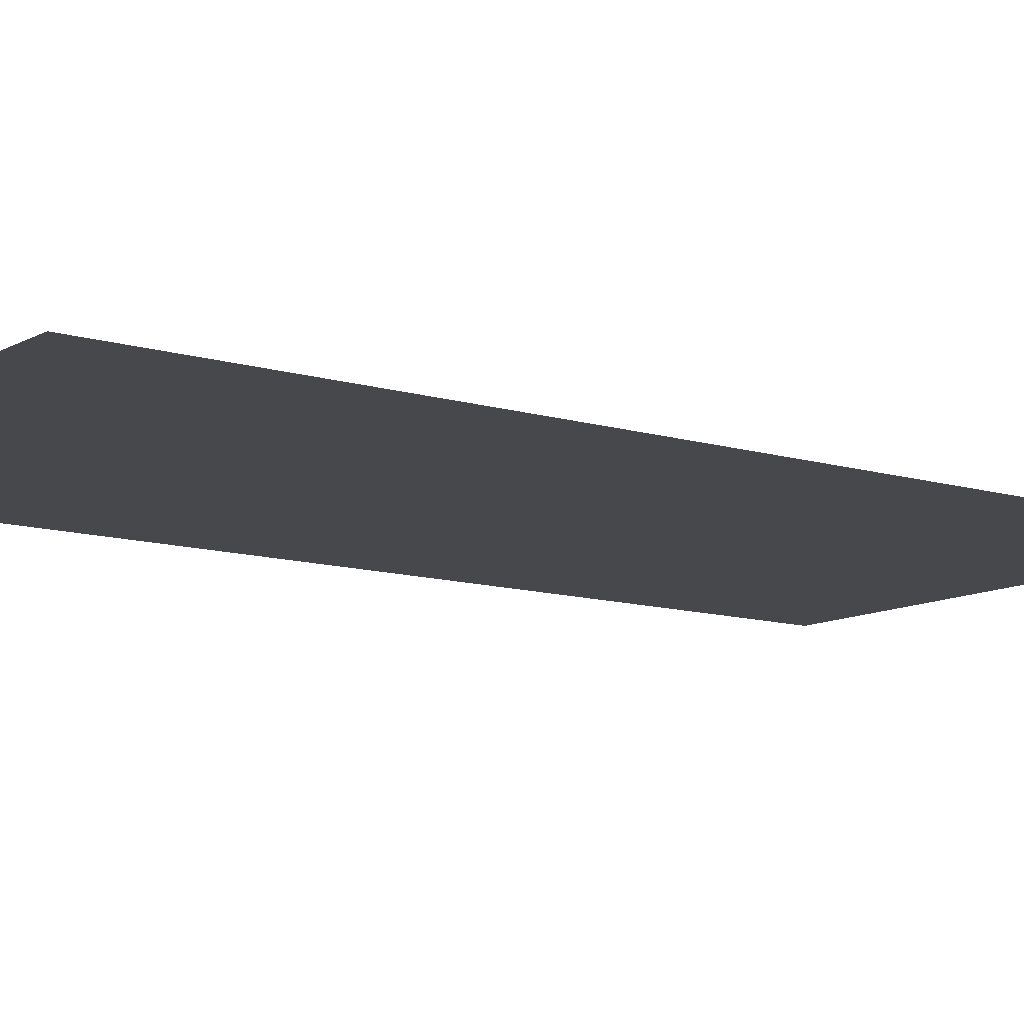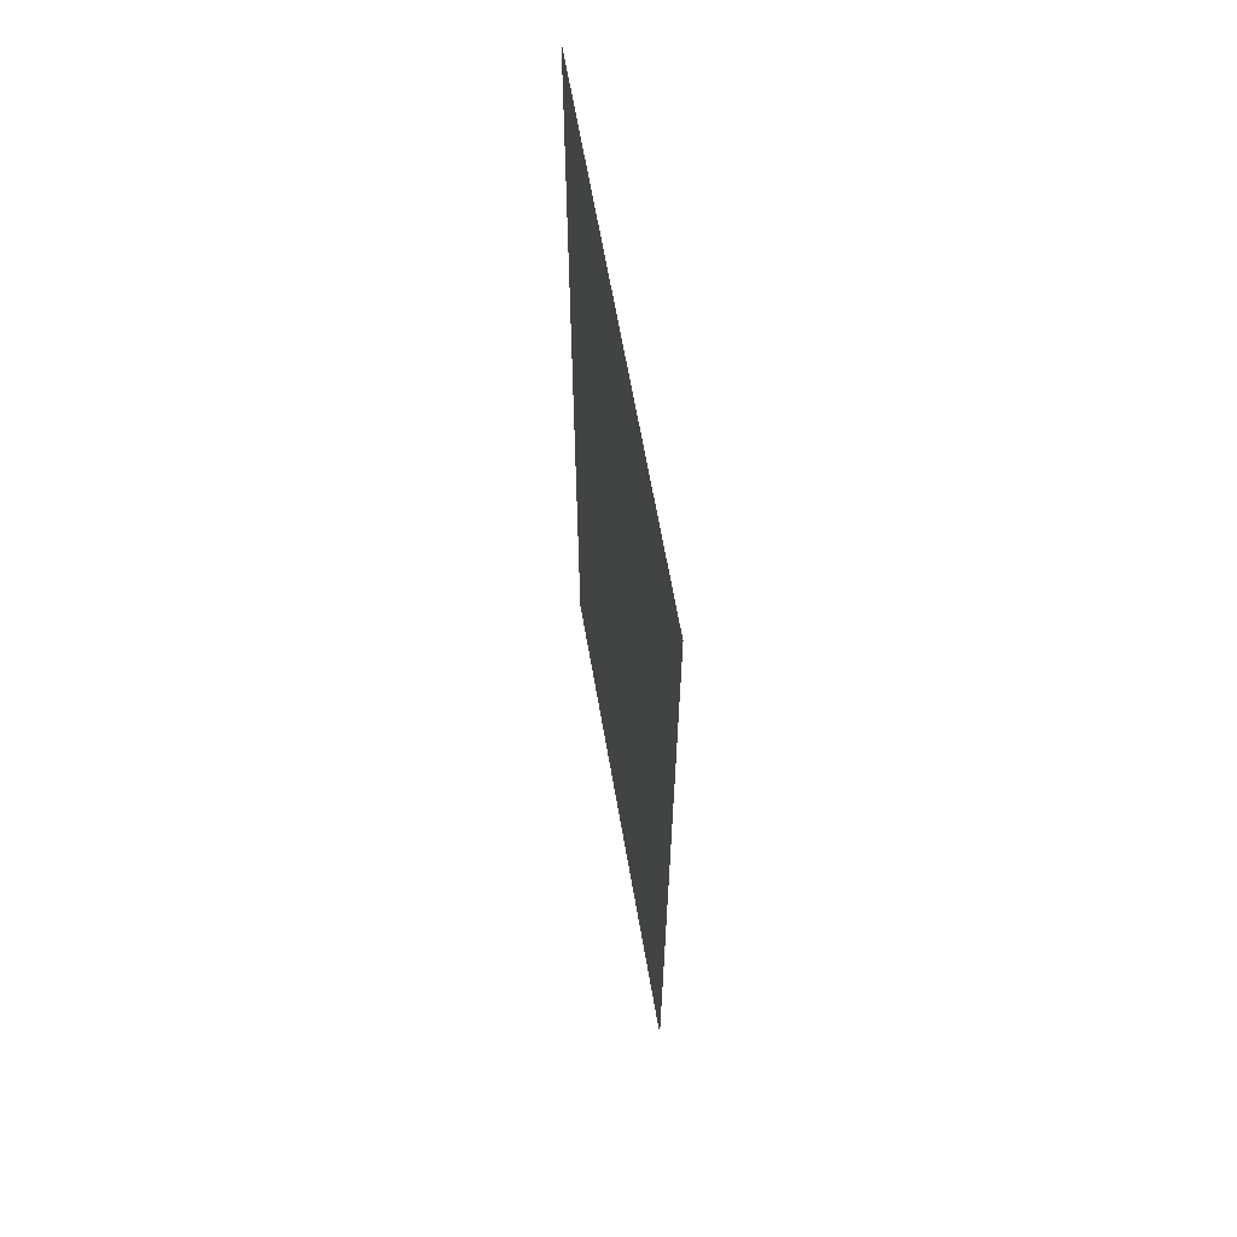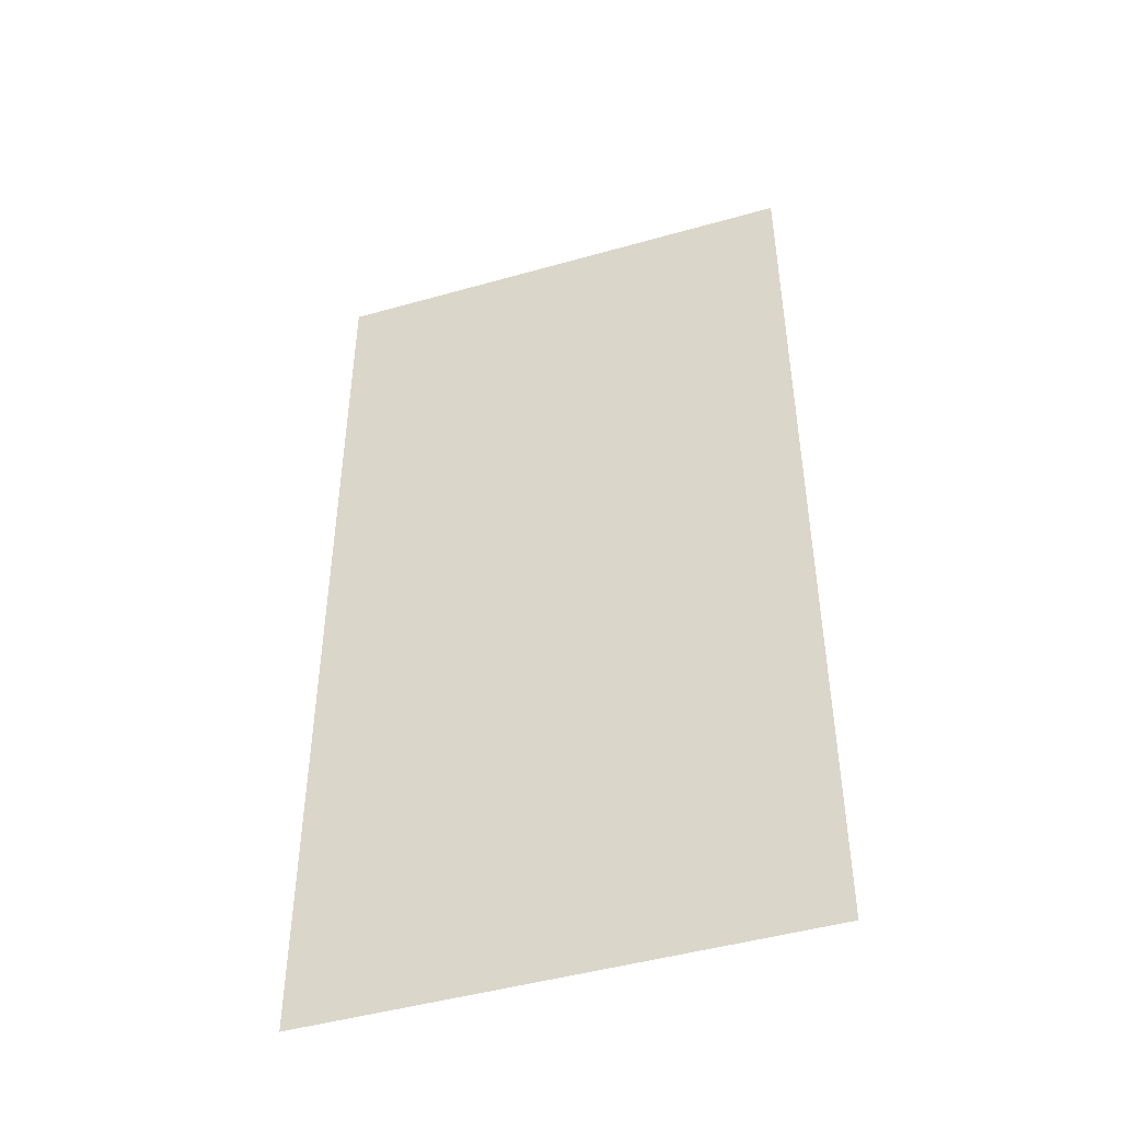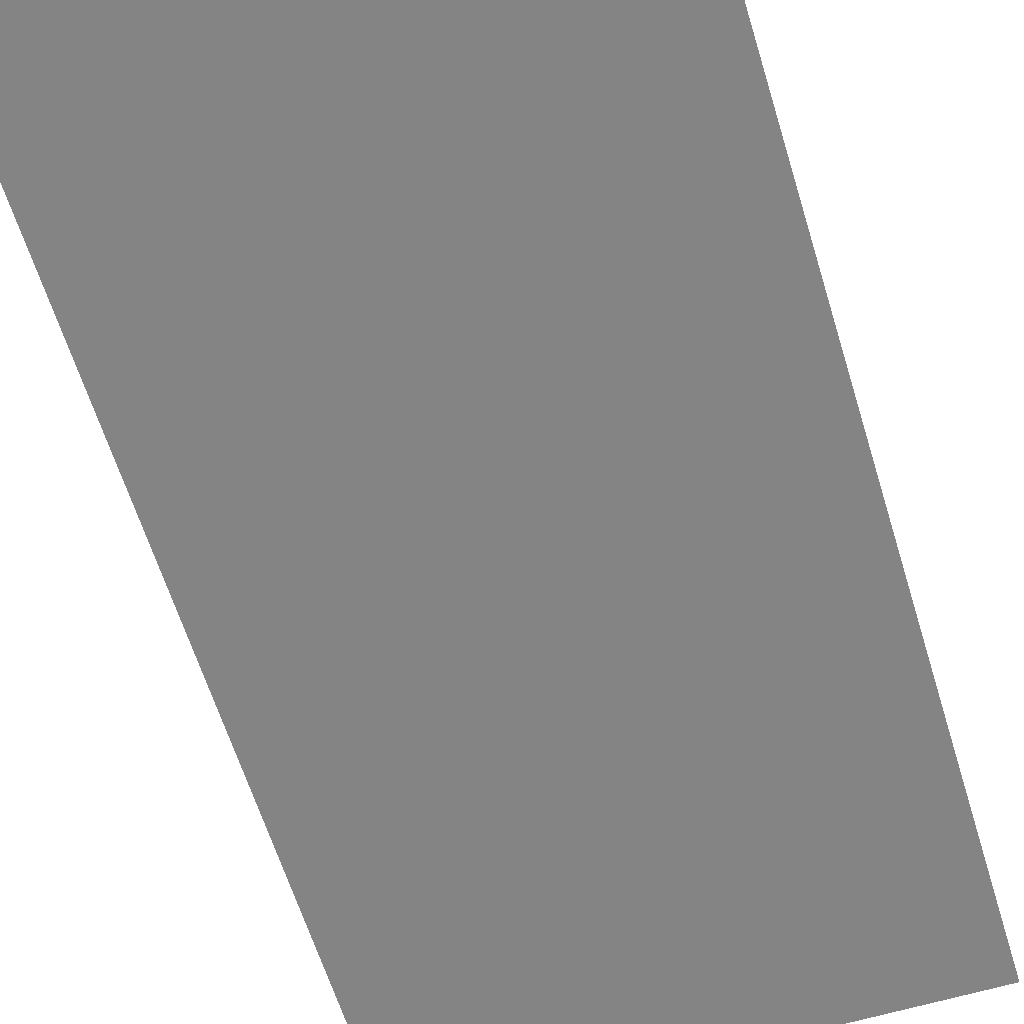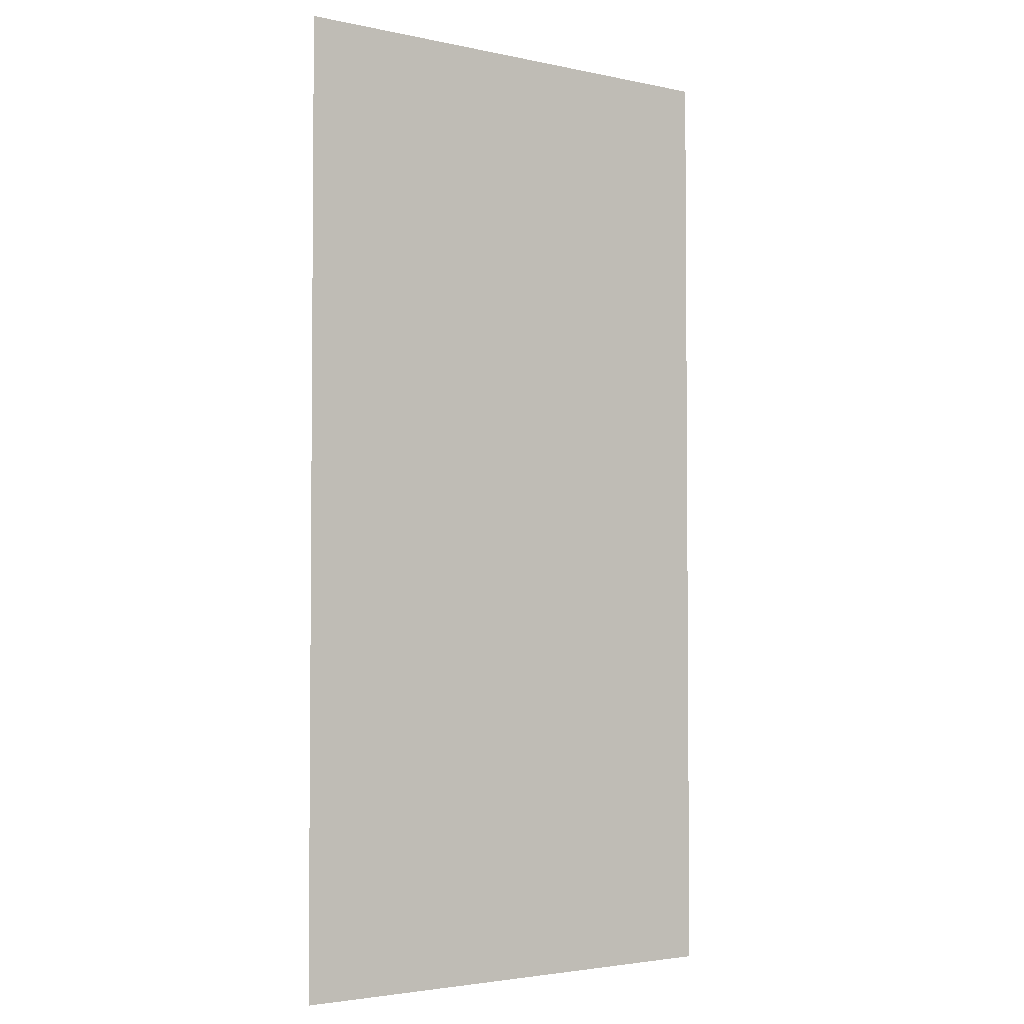
<metadata>
{"format":"obj","ext":"obj","renderer":"f3d","projection":"perspective","resolution":1024,"background":"white","views":[{"elev":-11.2,"azim":-126.9,"up":"+Y"},{"elev":65.3,"azim":-99.9,"up":"+Z"},{"elev":-46.7,"azim":-162.1,"up":"+Z"},{"elev":-61.4,"azim":-163.1,"up":"+Y"},{"elev":-3.1,"azim":144.1,"up":"+Z"}]}
</metadata>
<code>
o Plane.001
v -2.5 0 5
v 0 0 5
v 2.5 0 5
v 2.5 0 -5
v 0 0 -5
v -2.5 0 -5
v -2.5 0 2.5
v -2.5 0 0
v -2.5 0 -2.5
v 0 0 2.5
v 0 0 0
v 0 0 -2.5
v 2.5 0 2.5
v 2.5 0 0
v 2.5 0 -2.5
f 9 12 5 6
f 12 15 4 5
f 1 2 10 7
f 7 10 11 8
f 8 11 12 9
f 2 3 13 10
f 10 13 14 11
f 11 14 15 12

</code>
